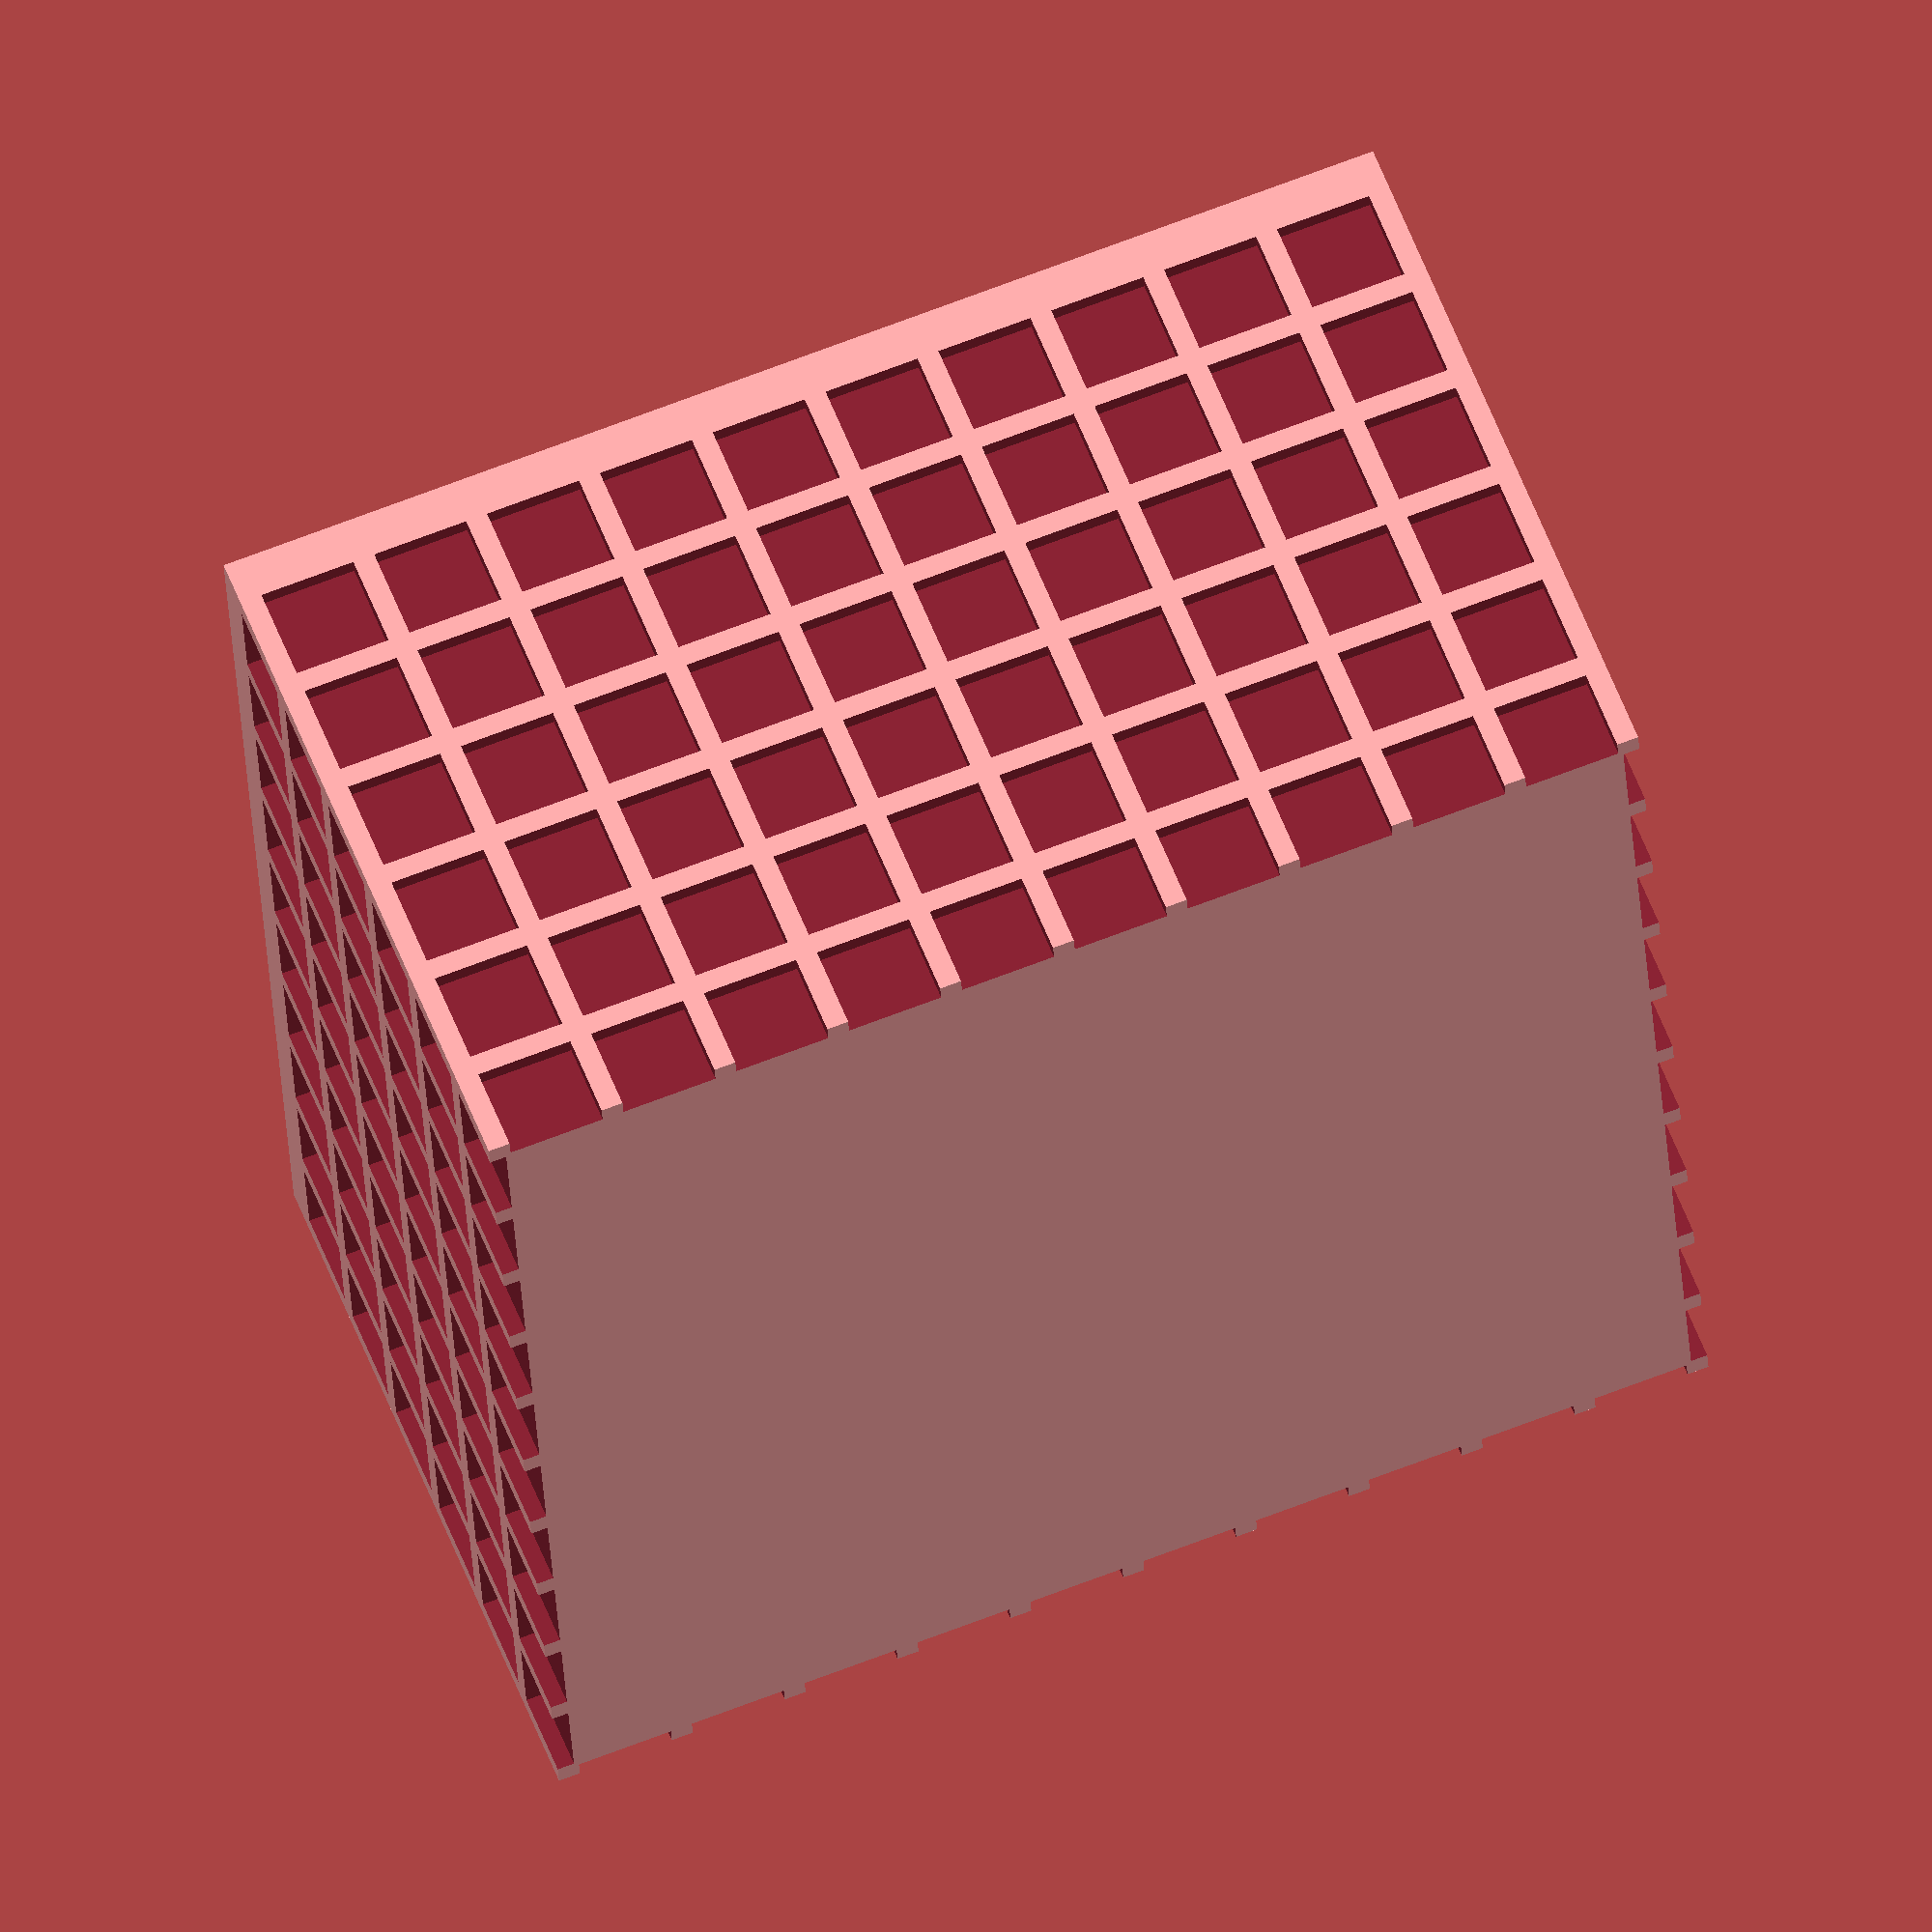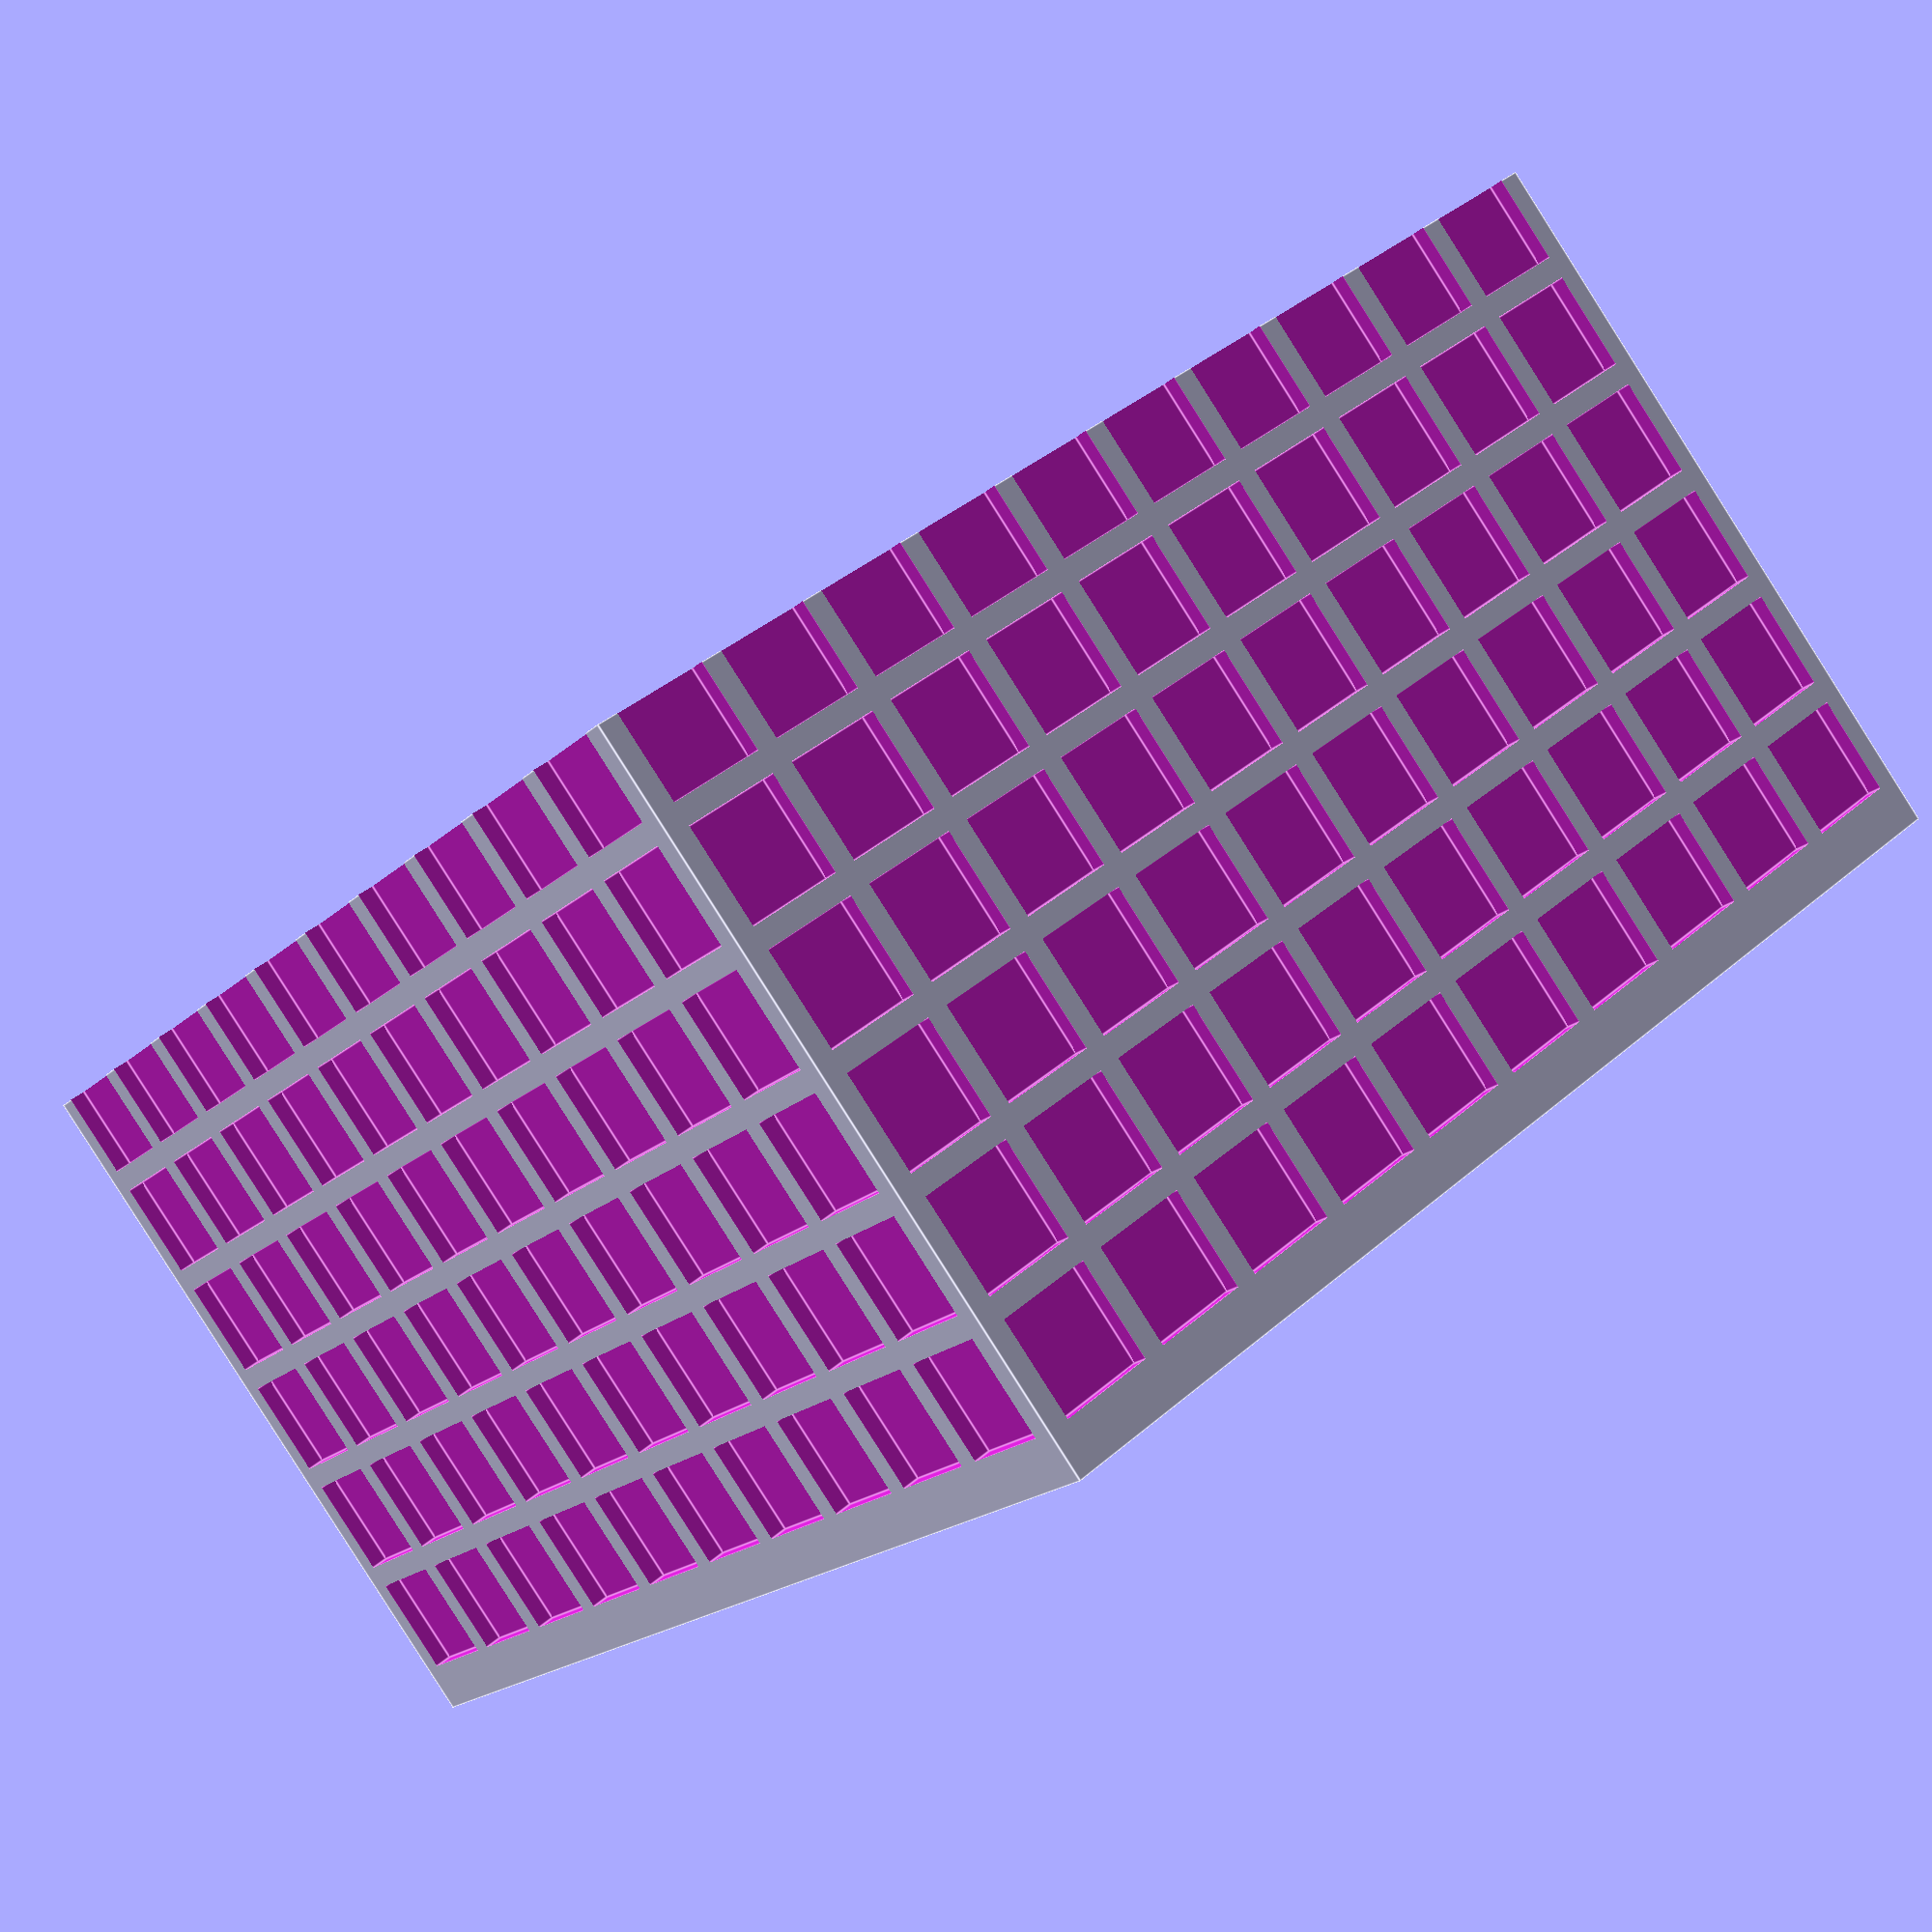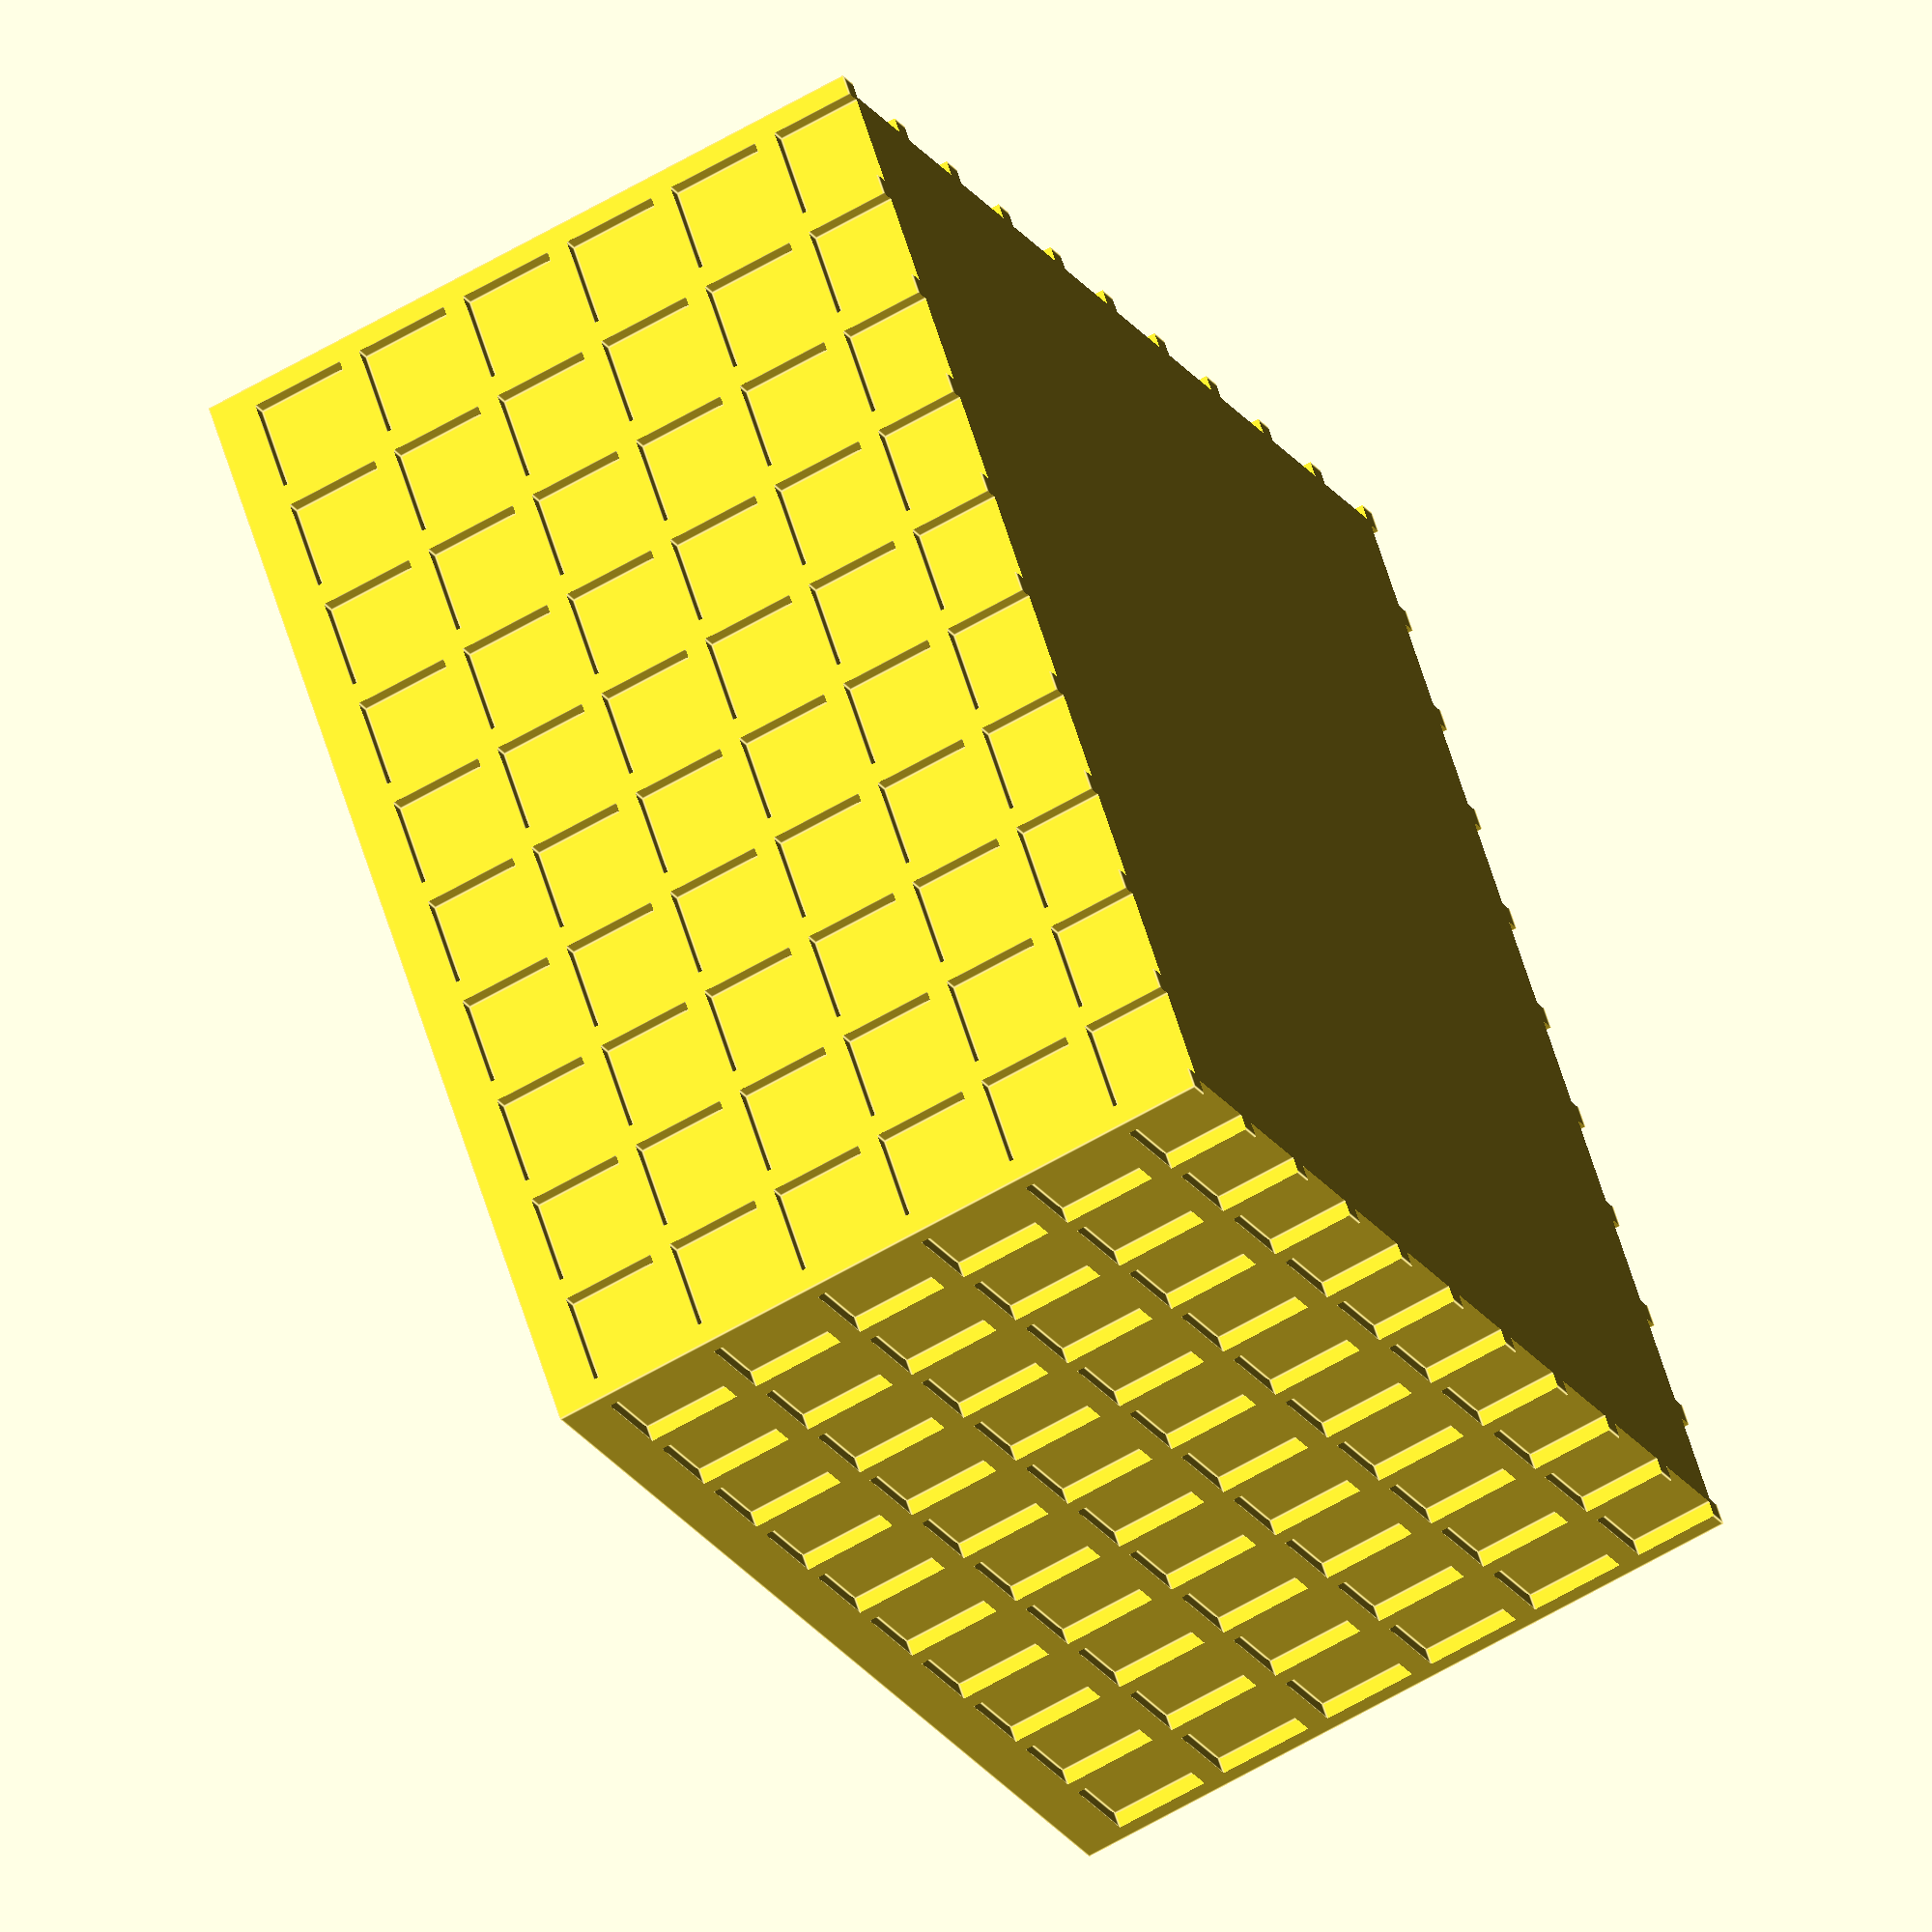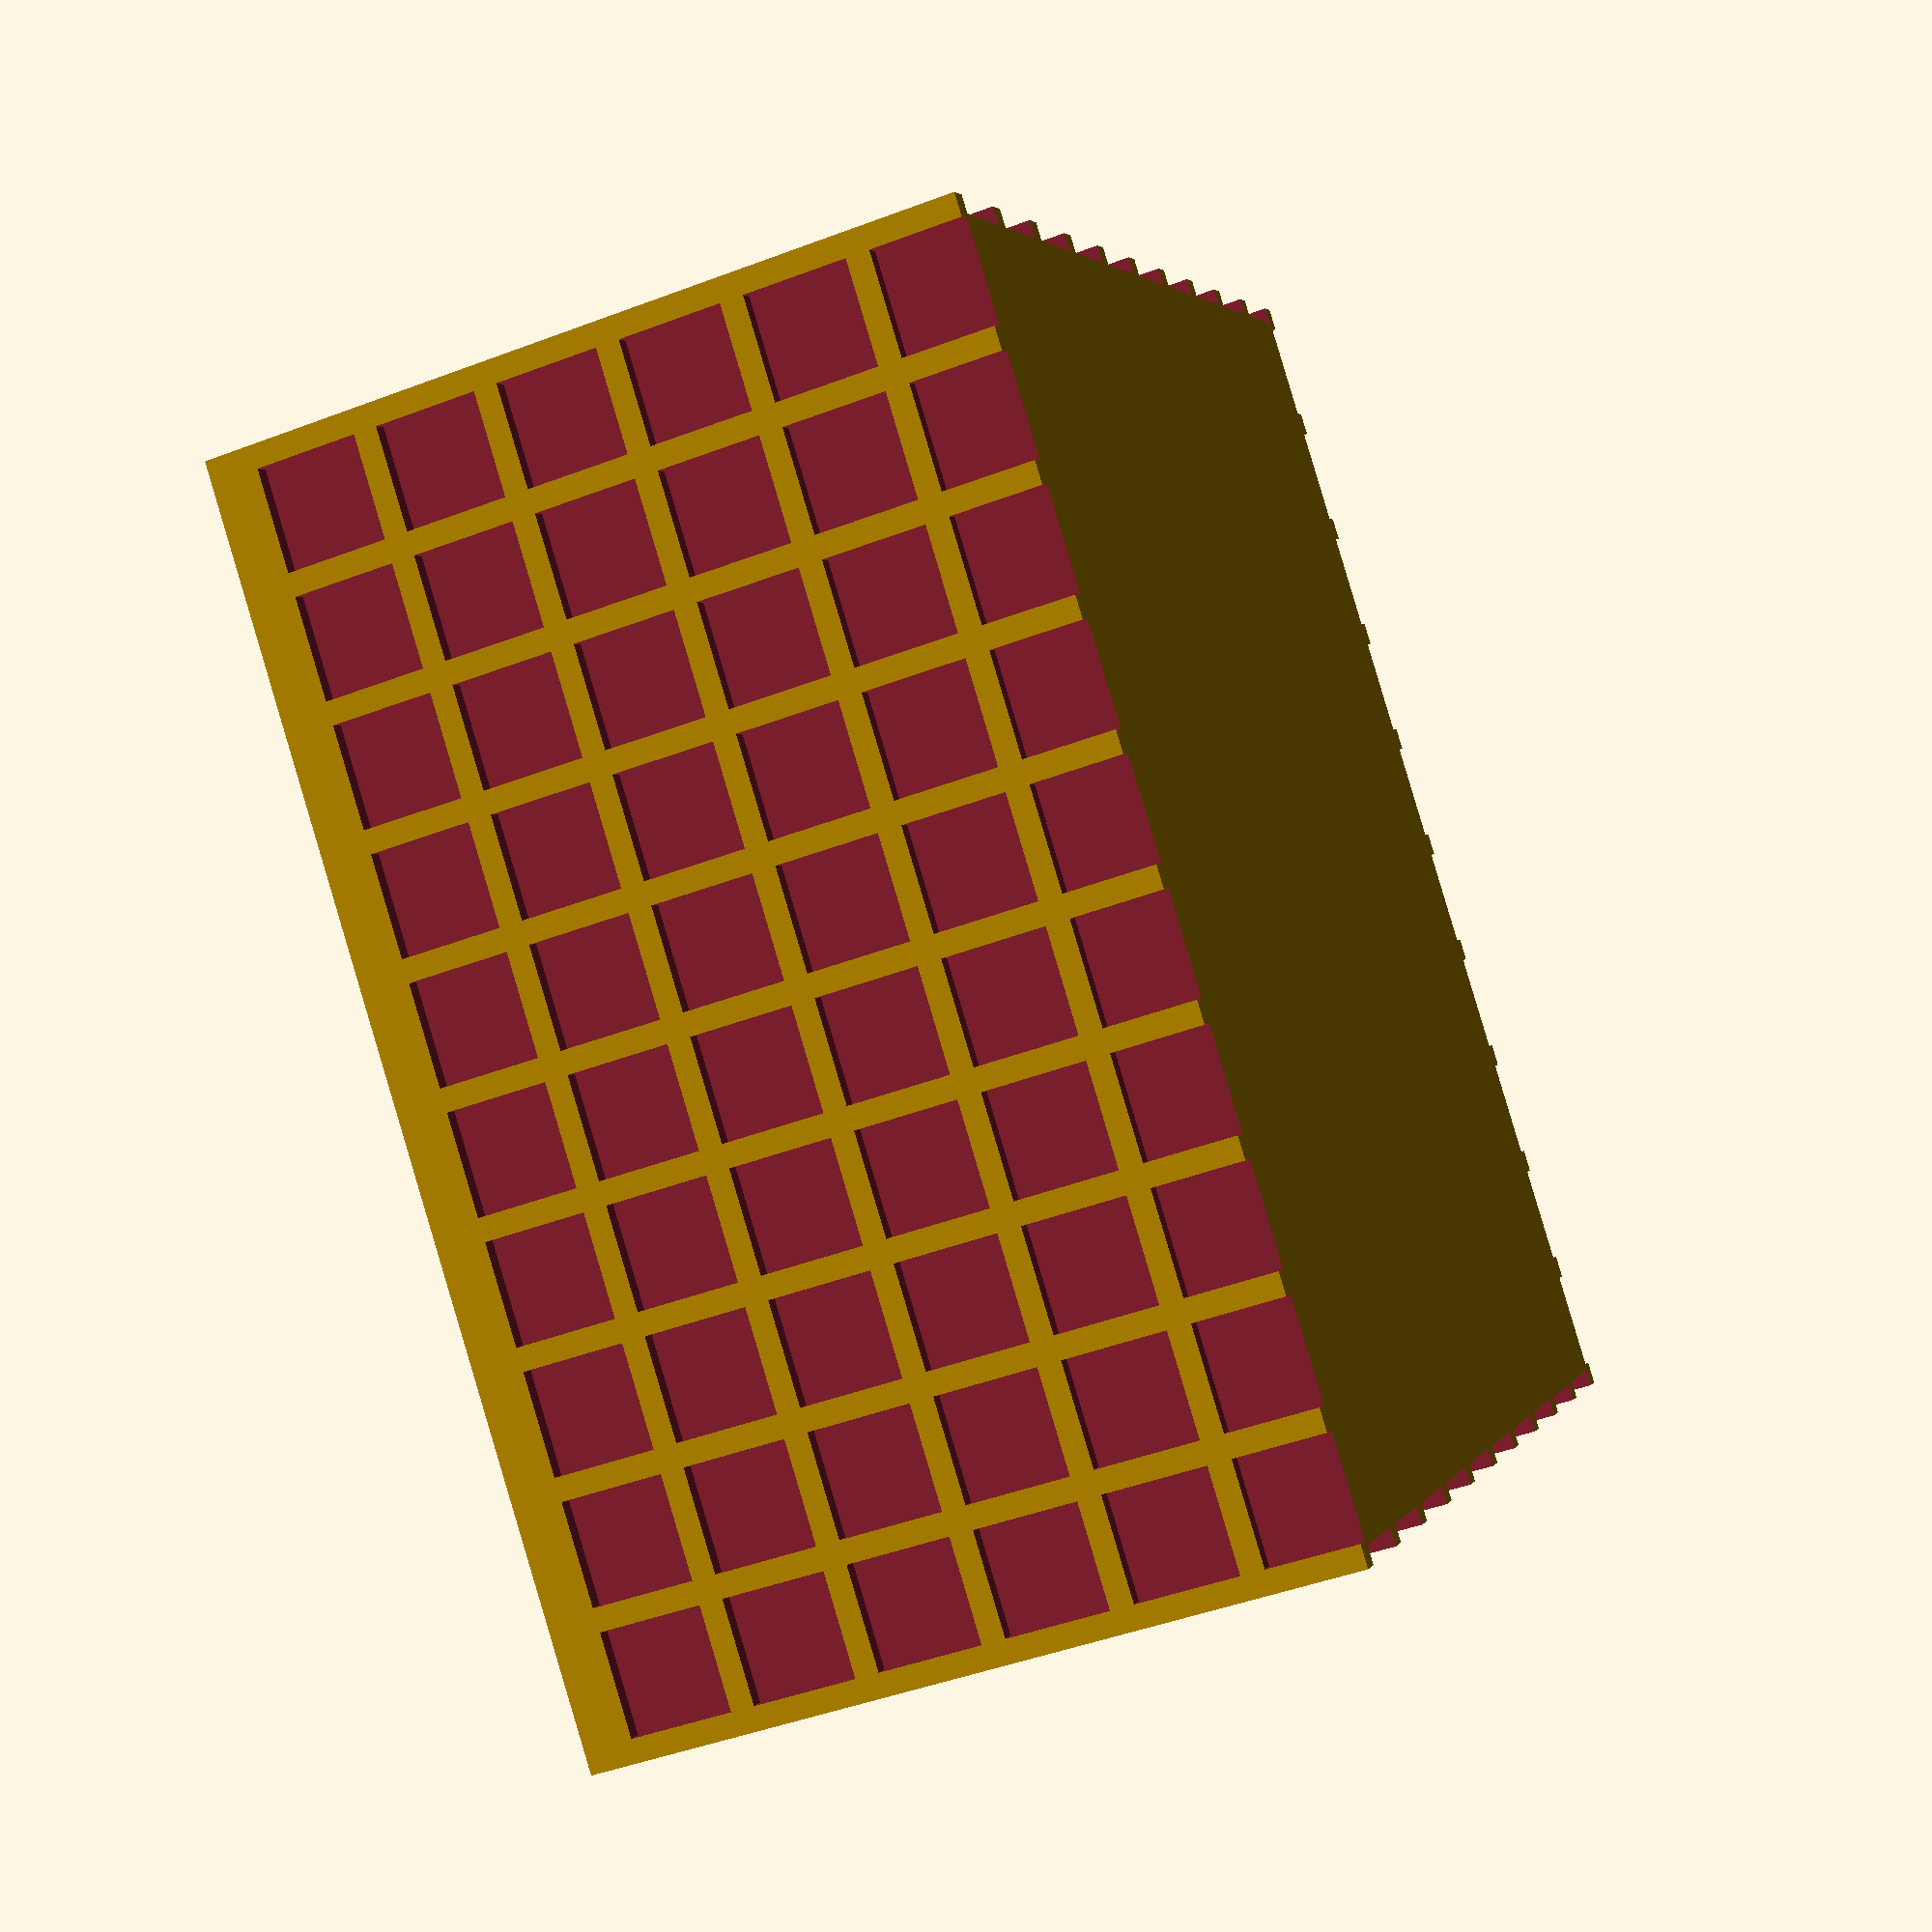
<openscad>
height = 600;
width = 10000*sin($t)+1000;
depth = 10000*sin($t)+1000;
gutter = .2;
floorHeight = 10;
windowColumns = 10;
windowSize = width*(1-gutter)/windowColumns;
tHeight = height*($t+1);

// Determine how many floors fit
floors = floor(tHeight / ((windowSize)+(gutter*width/(windowColumns+1))));



translate([-width/2,-depth/2,0]){
	difference(){
		cube([width,depth,tHeight]);
	
		// Create floors
		for(j = [0:floors-1]) {

			translate([0,0,j*(windowSize)+((j +1)*(gutter*width/(windowColumns+1)))]){
				// Create row of windows along width
				for(i = [0:windowColumns-1]) {
					translate([i*(windowSize)+((i+1)*(gutter*width/(windowColumns+1))),-1,(gutter*width/windowColumns)]){
						cube([windowSize,15,windowSize]);
					}
				}
				translate([0,depth-13,0]){
					for(i = [0:windowColumns-1]) {
						translate([i*(windowSize)+((i+1)*(gutter*width/(windowColumns+1))),-1,(gutter*width/windowColumns)]){
							cube([windowSize,15,windowSize]);
						}
					}
				}
				// Create row of windows long depth
				rotate([0,0,90]){
					translate([0,-13,0]){
						for(f = [0:windowColumns-1]) {
							translate([f*(depth*(1-gutter)/windowColumns)+((f+1)*(gutter*depth/(windowColumns+1))),-1,(gutter*width/windowColumns)]){
								cube([depth*(1-gutter)/windowColumns,15,windowSize]);
							}
						
						}
						translate([0,-width+13,0]){
							for(f = [0:windowColumns-1]) {
								translate([f*(depth*(1-gutter)/windowColumns)+((f+1)*(gutter*depth/(windowColumns+1))),-1,(gutter*width/windowColumns)]){
									cube([depth*(1-gutter)/windowColumns,15,windowSize]);
								}
							
							}
						}
					}
				}
			}
		}
	}
}


</openscad>
<views>
elev=302.0 azim=86.5 roll=339.0 proj=o view=solid
elev=86.8 azim=233.1 roll=32.4 proj=p view=edges
elev=60.9 azim=56.4 roll=301.0 proj=o view=edges
elev=225.3 azim=224.4 roll=246.4 proj=p view=solid
</views>
